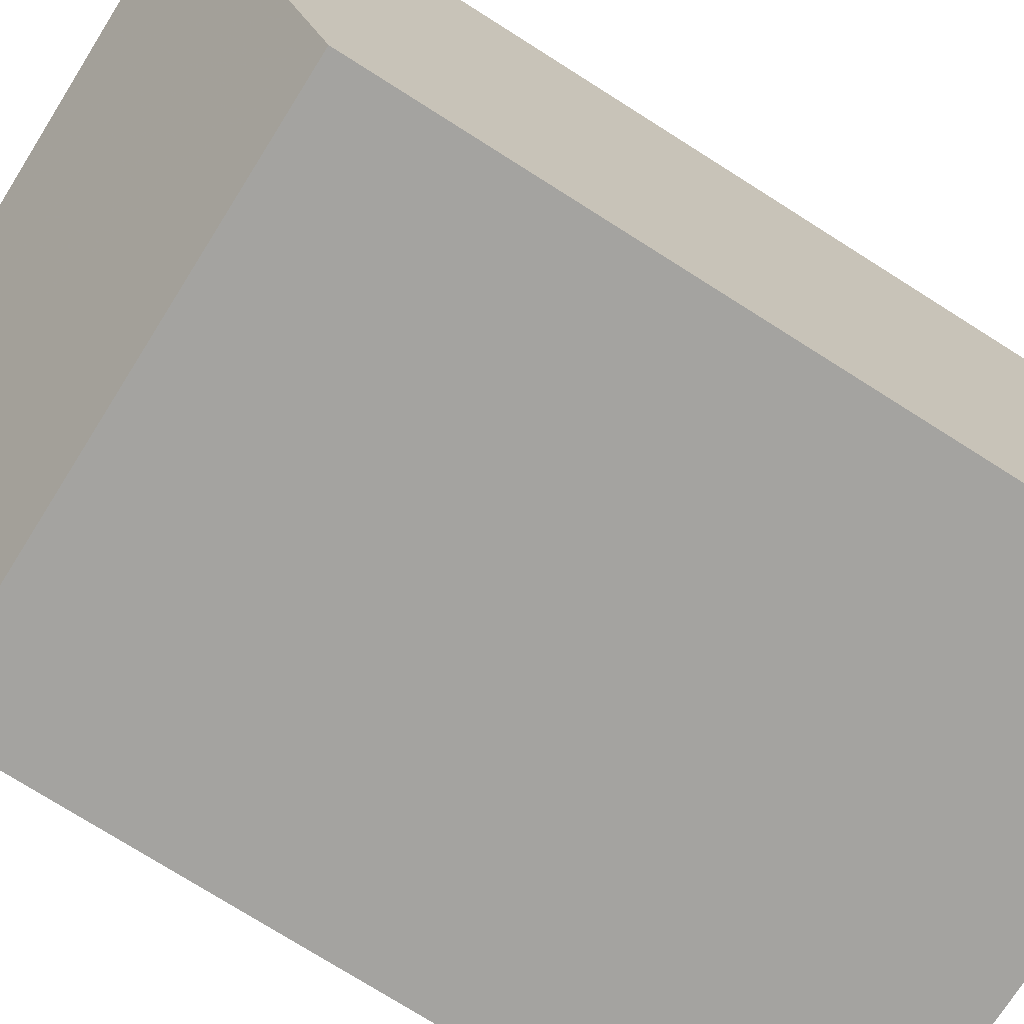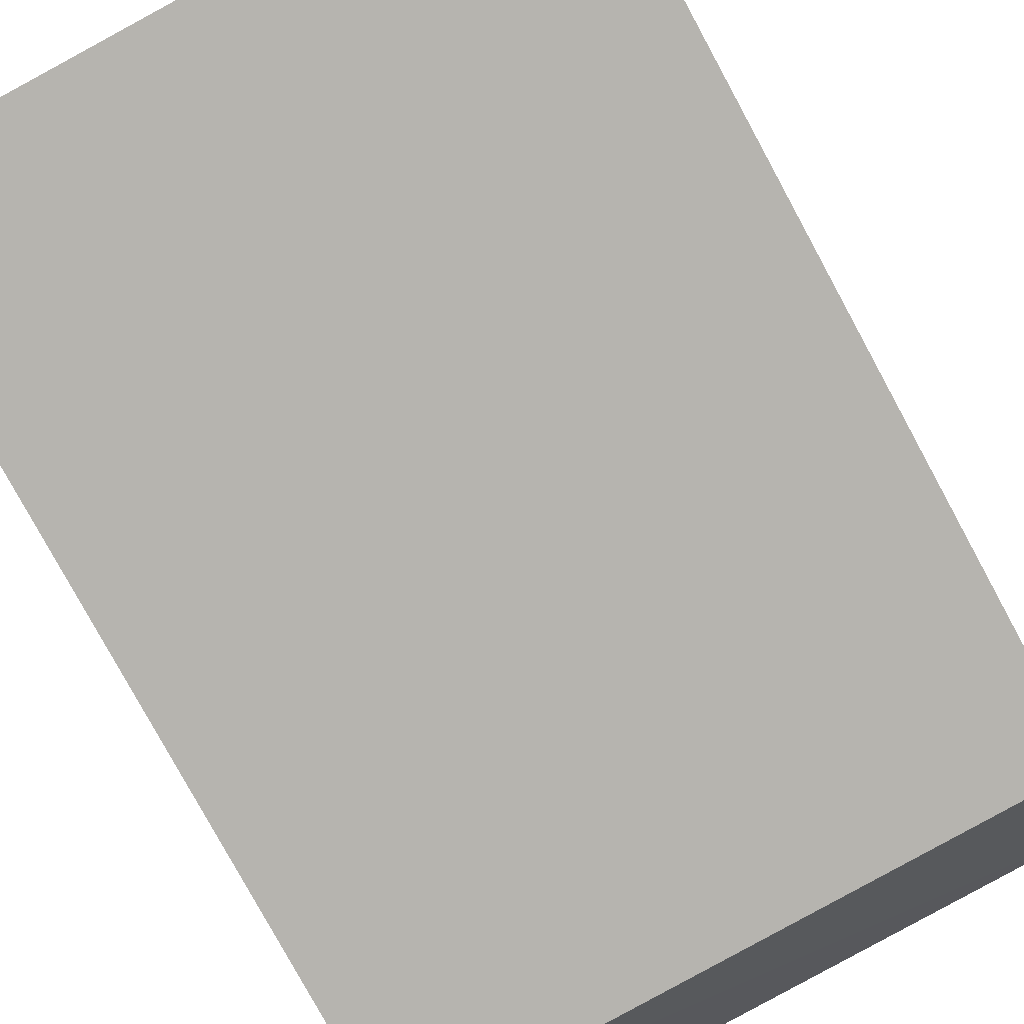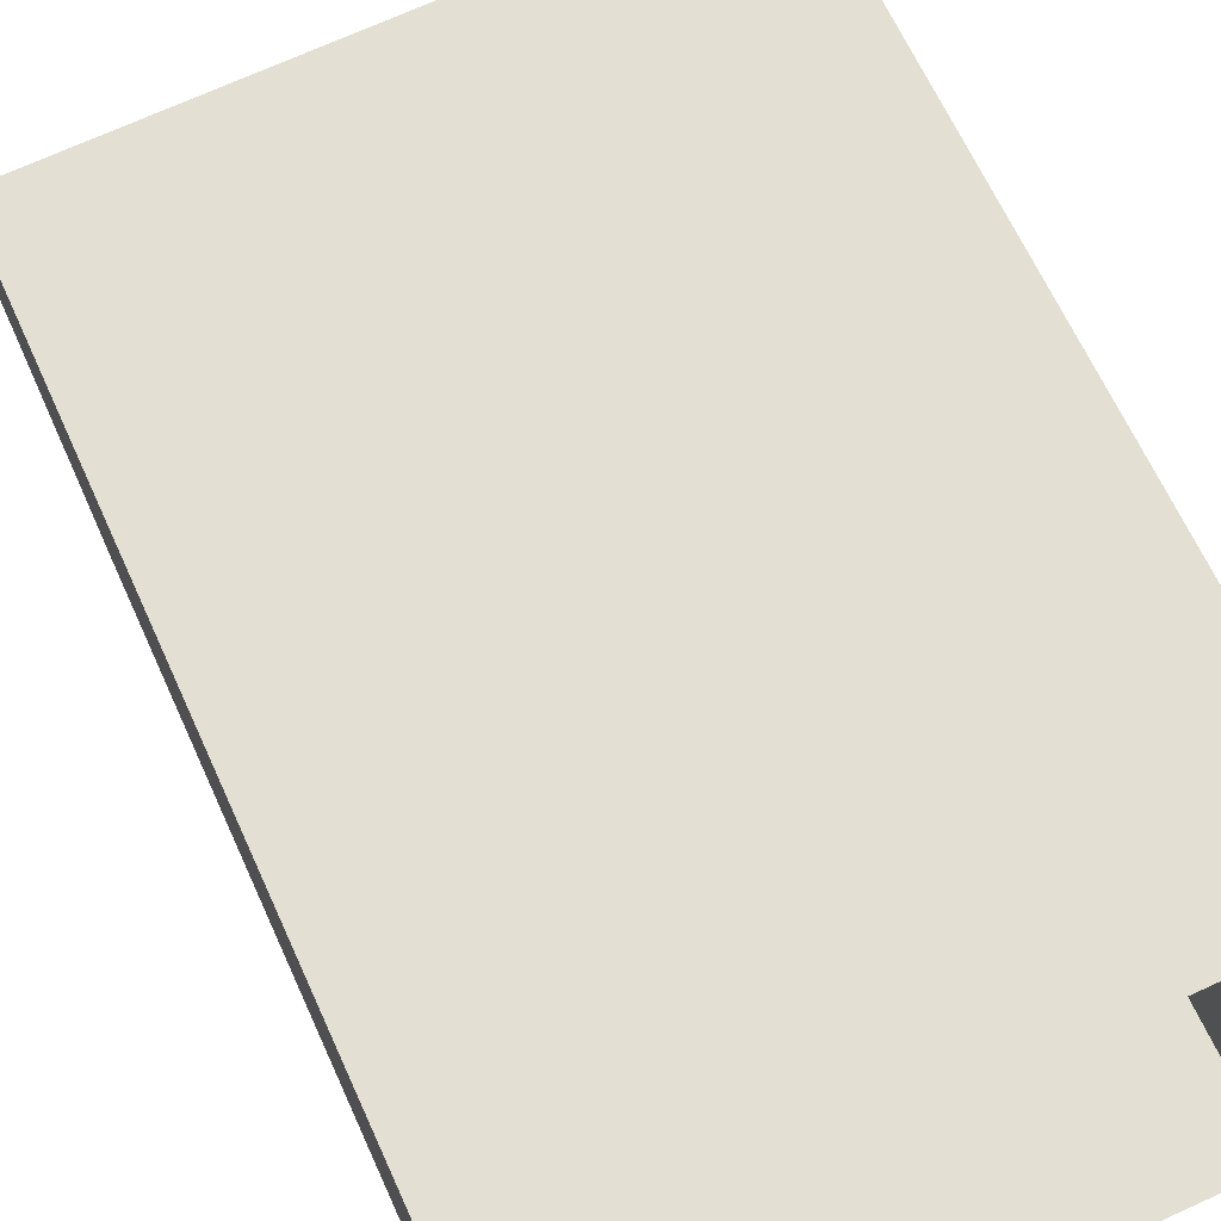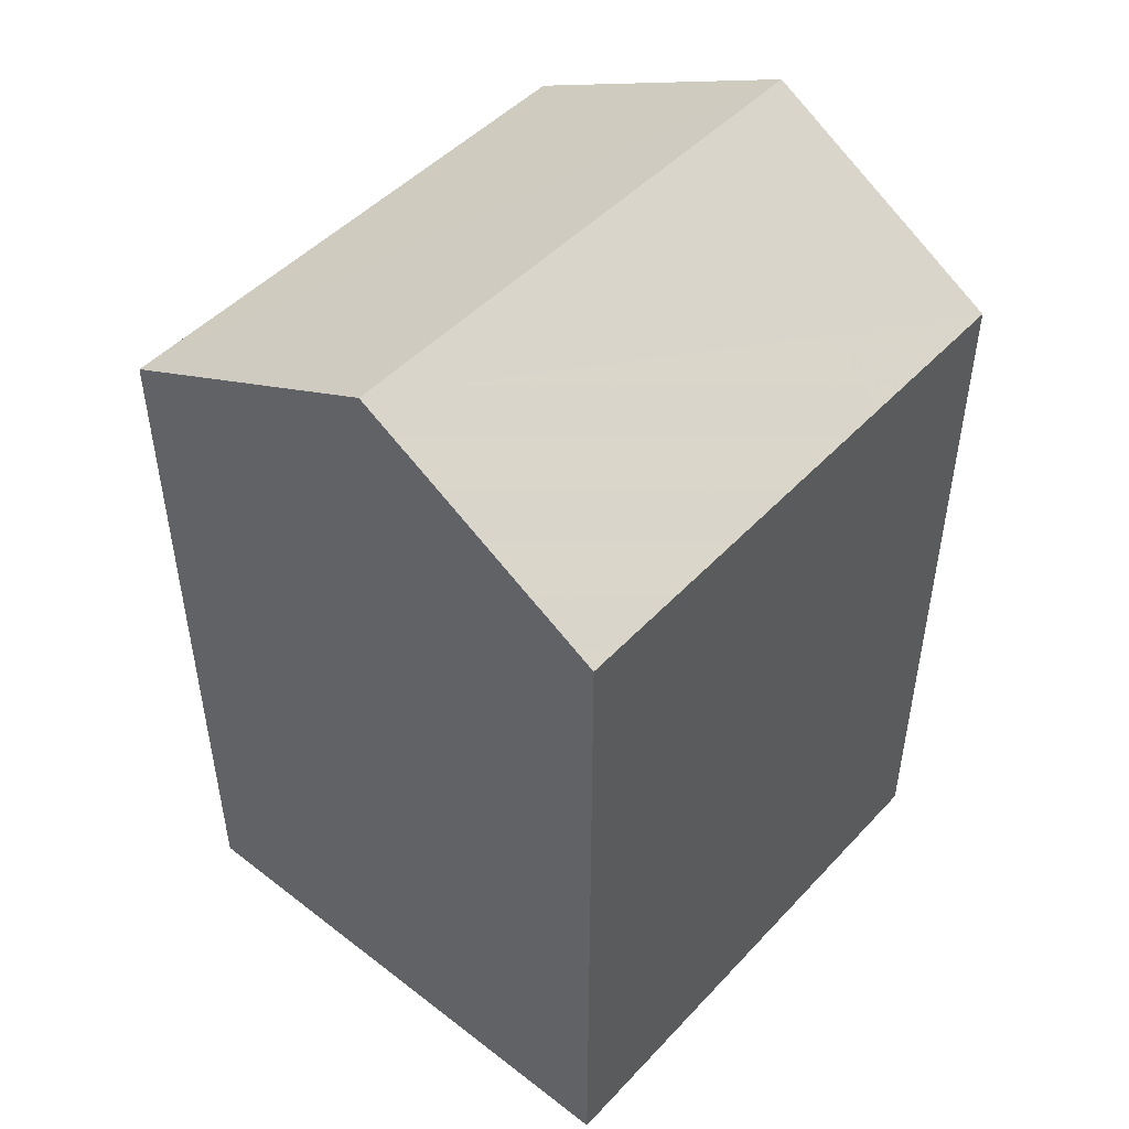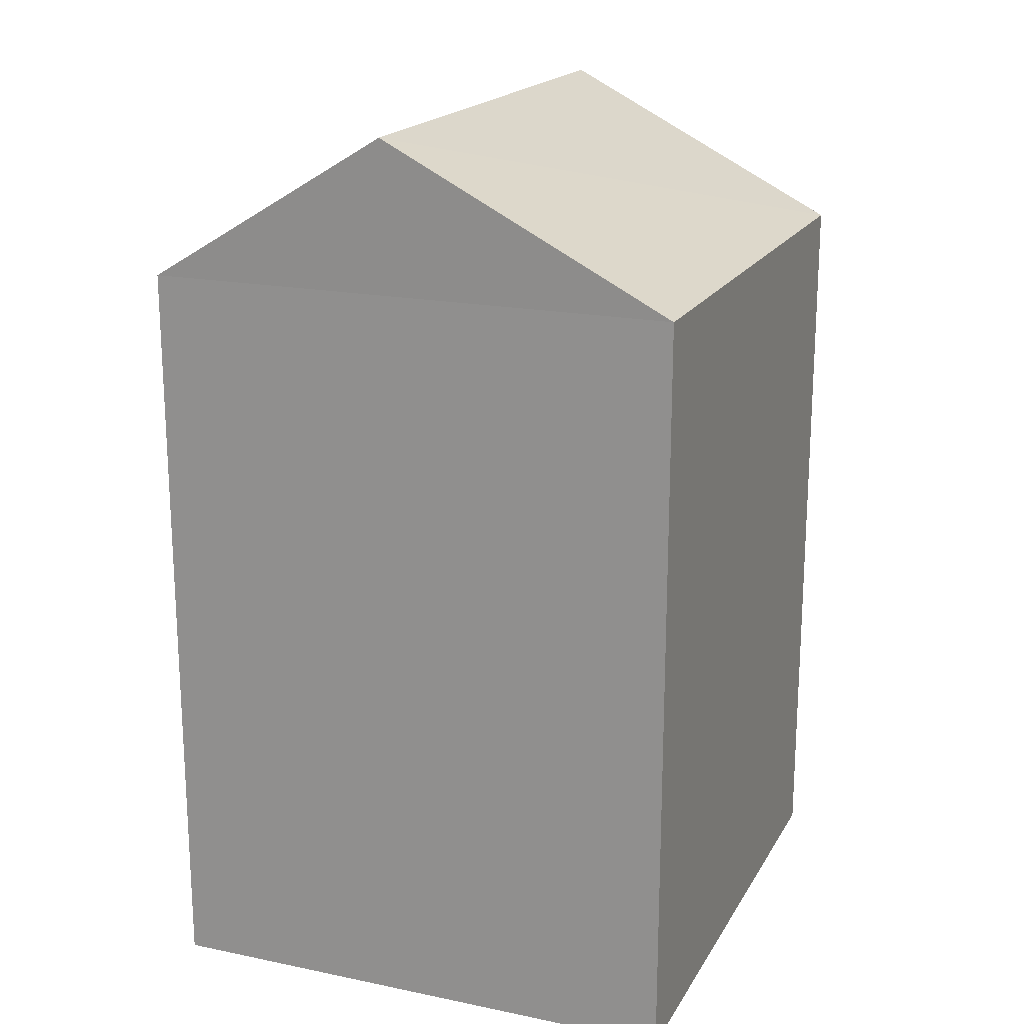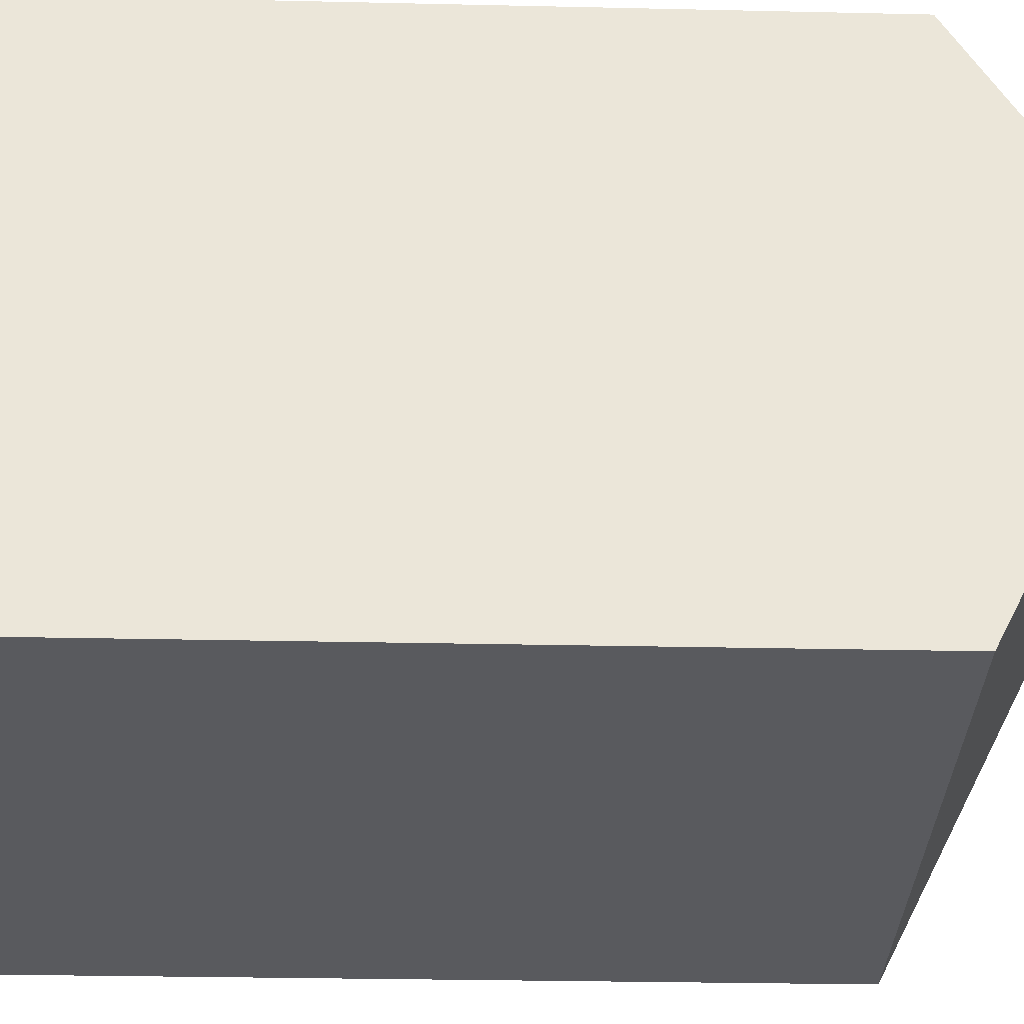
<metadata>
{"format":"obj","ext":"obj","renderer":"f3d","projection":"perspective","resolution":1024,"background":"white","views":[{"elev":-75.5,"azim":57.8,"up":"+Y"},{"elev":-79.0,"azim":-151.6,"up":"+Y"},{"elev":64.8,"azim":155.7,"up":"+Y"},{"elev":48.6,"azim":128.1,"up":"+Z"},{"elev":18.8,"azim":-71.1,"up":"+Z"},{"elev":-28.8,"azim":-92.0,"up":"+Y"}]}
</metadata>
<code>
v -3.723e+05 -1.036e+05 31.54
v -3.724e+05 -1.036e+05 31.54
v -3.723e+05 -1.036e+05 31.54
v -3.724e+05 -1.036e+05 31.54
v -3.724e+05 -1.036e+05 38.57
v -3.723e+05 -1.036e+05 37.41
v -3.723e+05 -1.036e+05 38.57
v -3.724e+05 -1.036e+05 37.41
v -3.724e+05 -1.036e+05 37.41
v -3.723e+05 -1.036e+05 37.41
f 1 2 3
f 1 4 2
f 5 6 7
f 5 8 6
f 7 9 5
f 7 10 9
f 9 3 2
f 9 10 3
f 6 1 10
f 6 10 7
f 1 3 10
f 6 4 1
f 6 8 4
f 2 4 9
f 9 8 5
f 9 4 8

</code>
